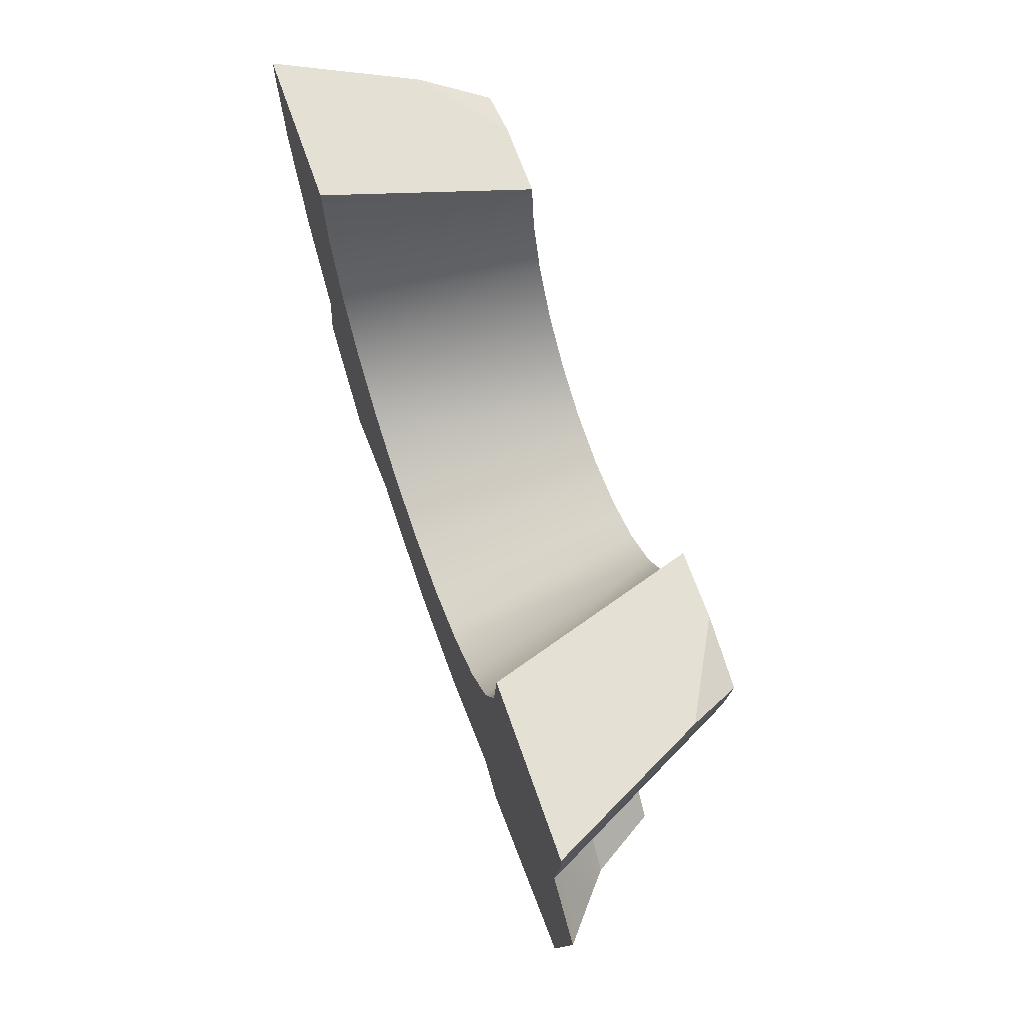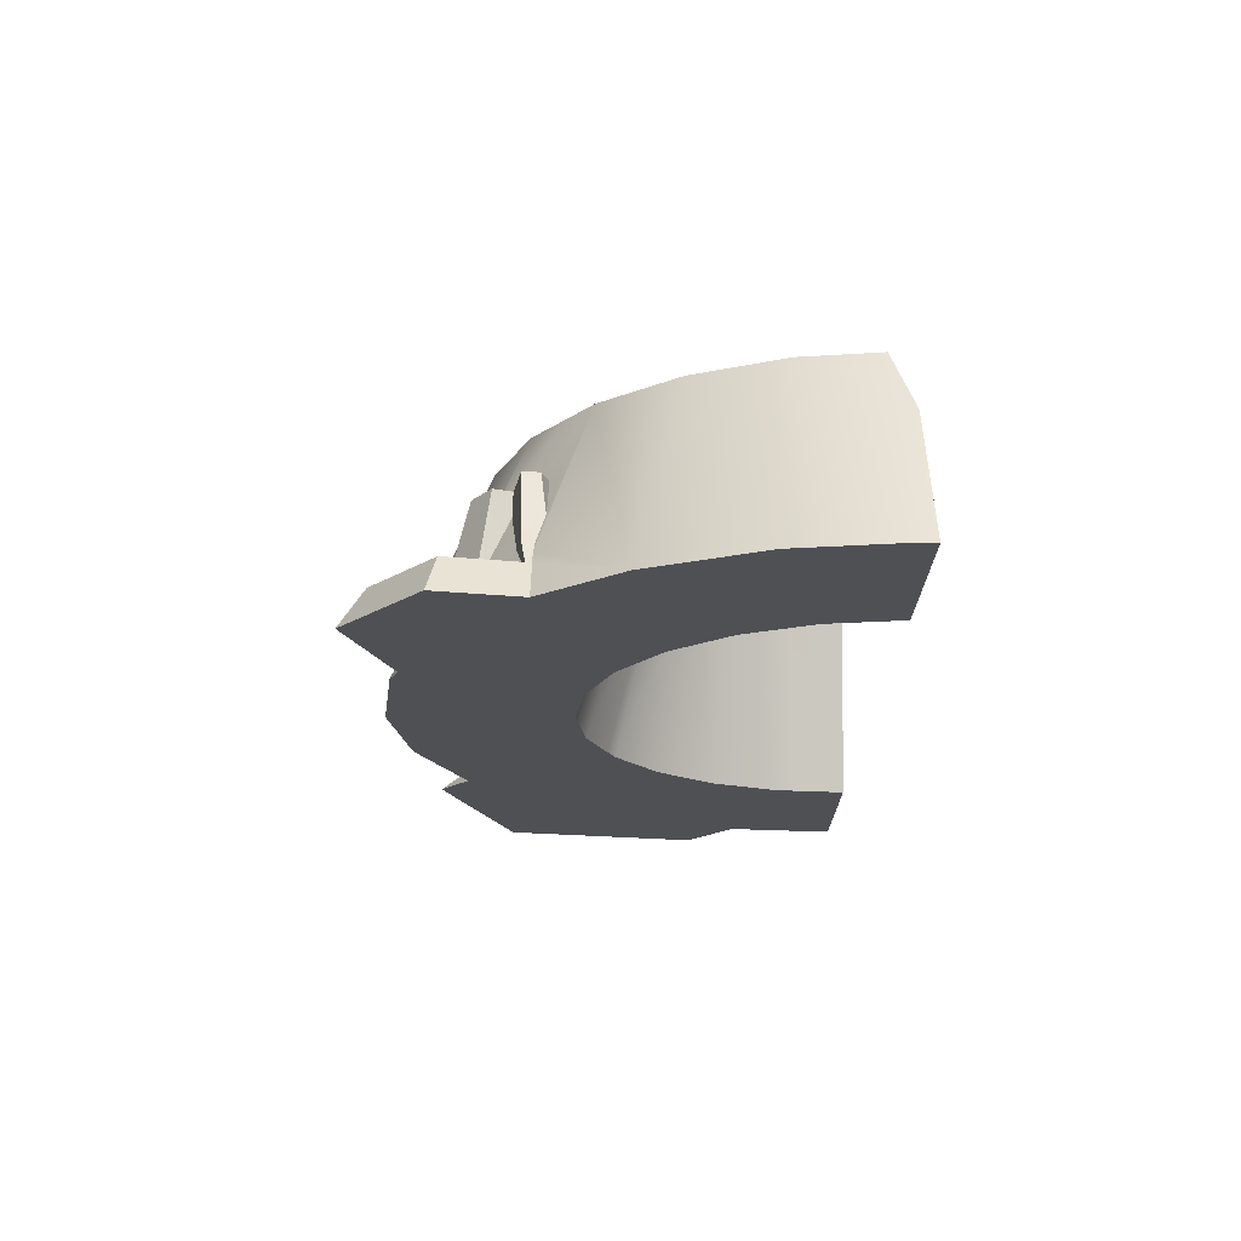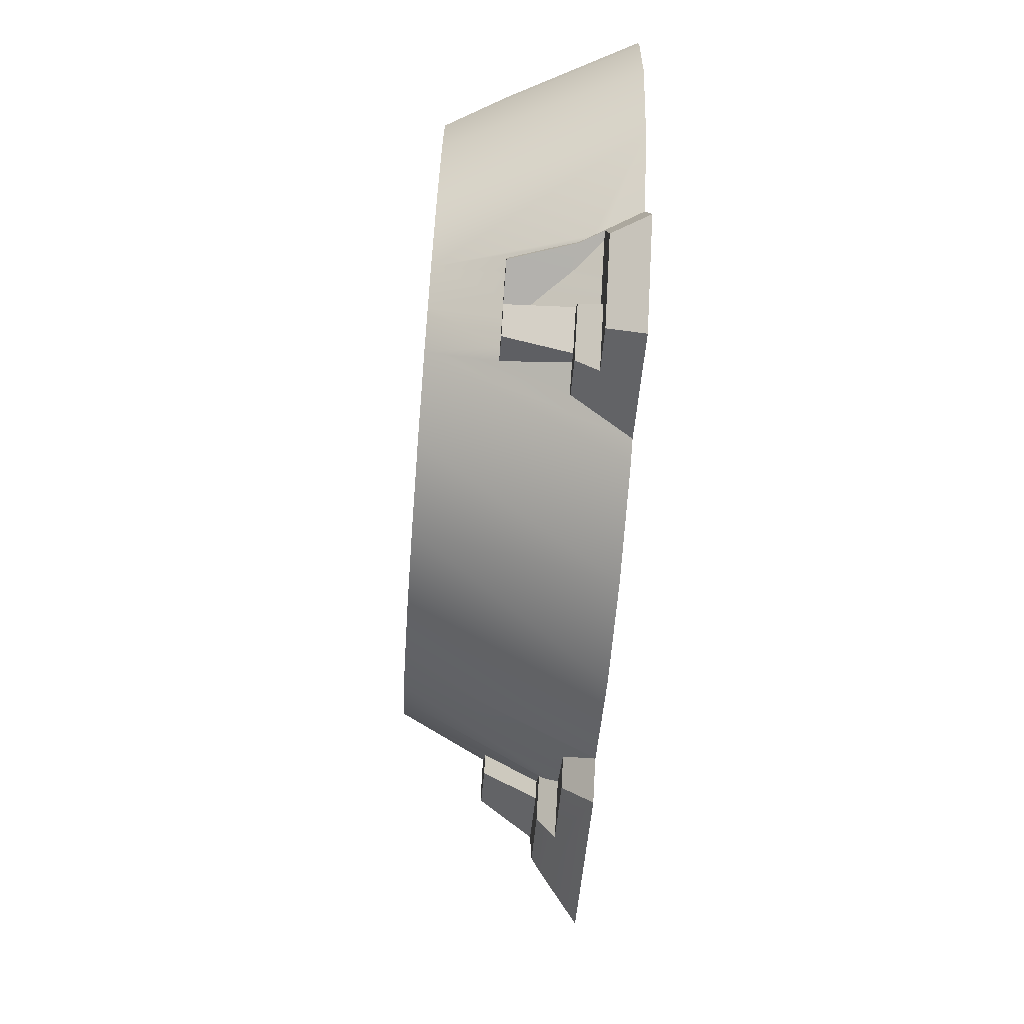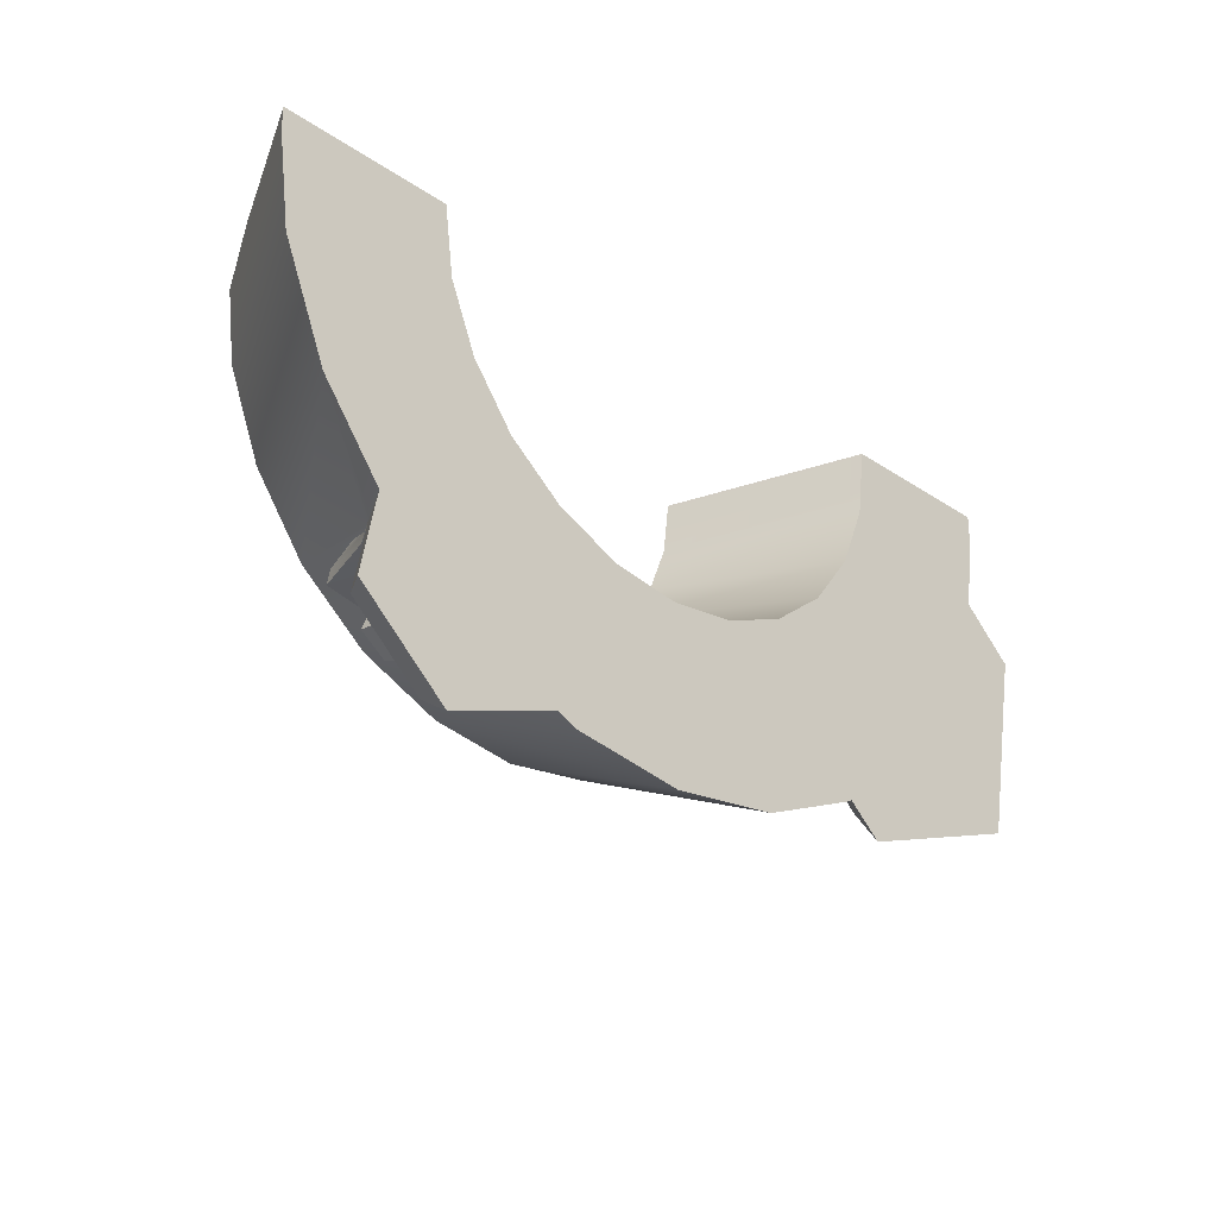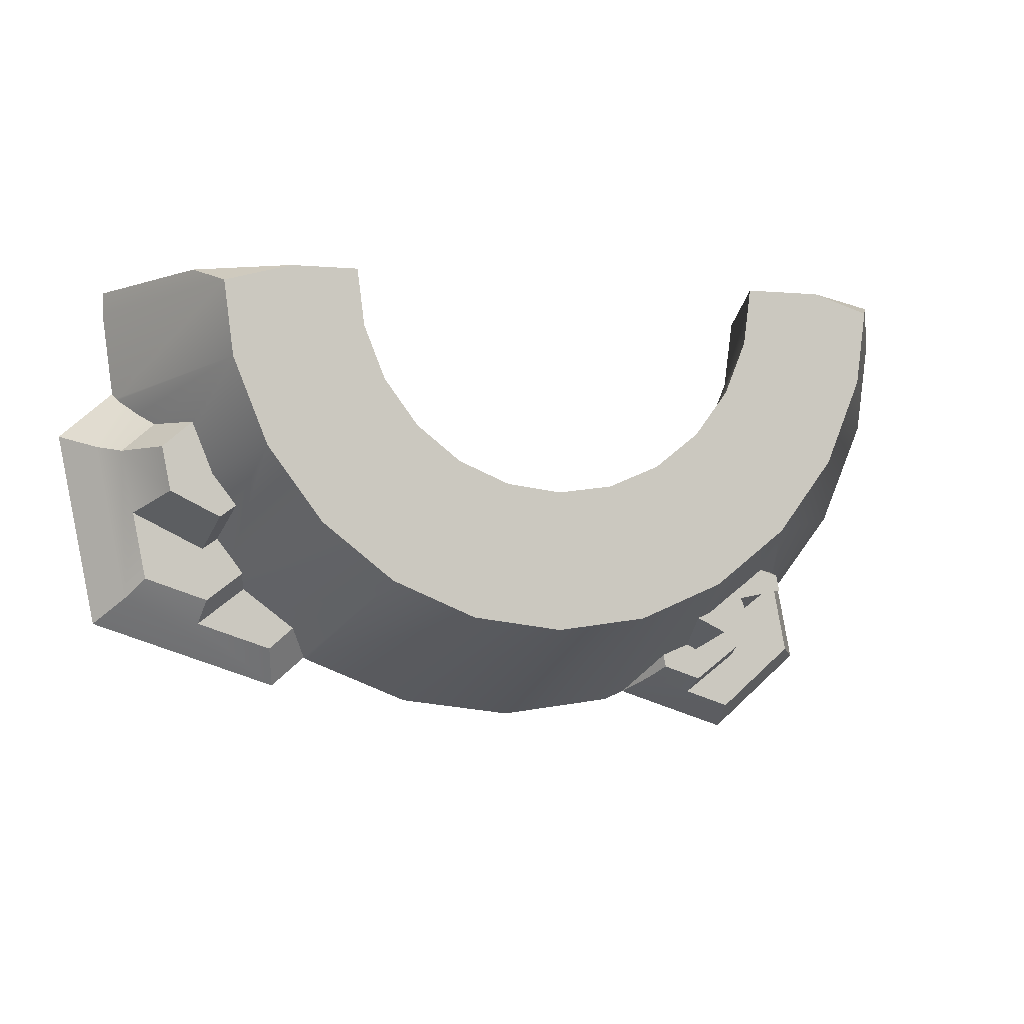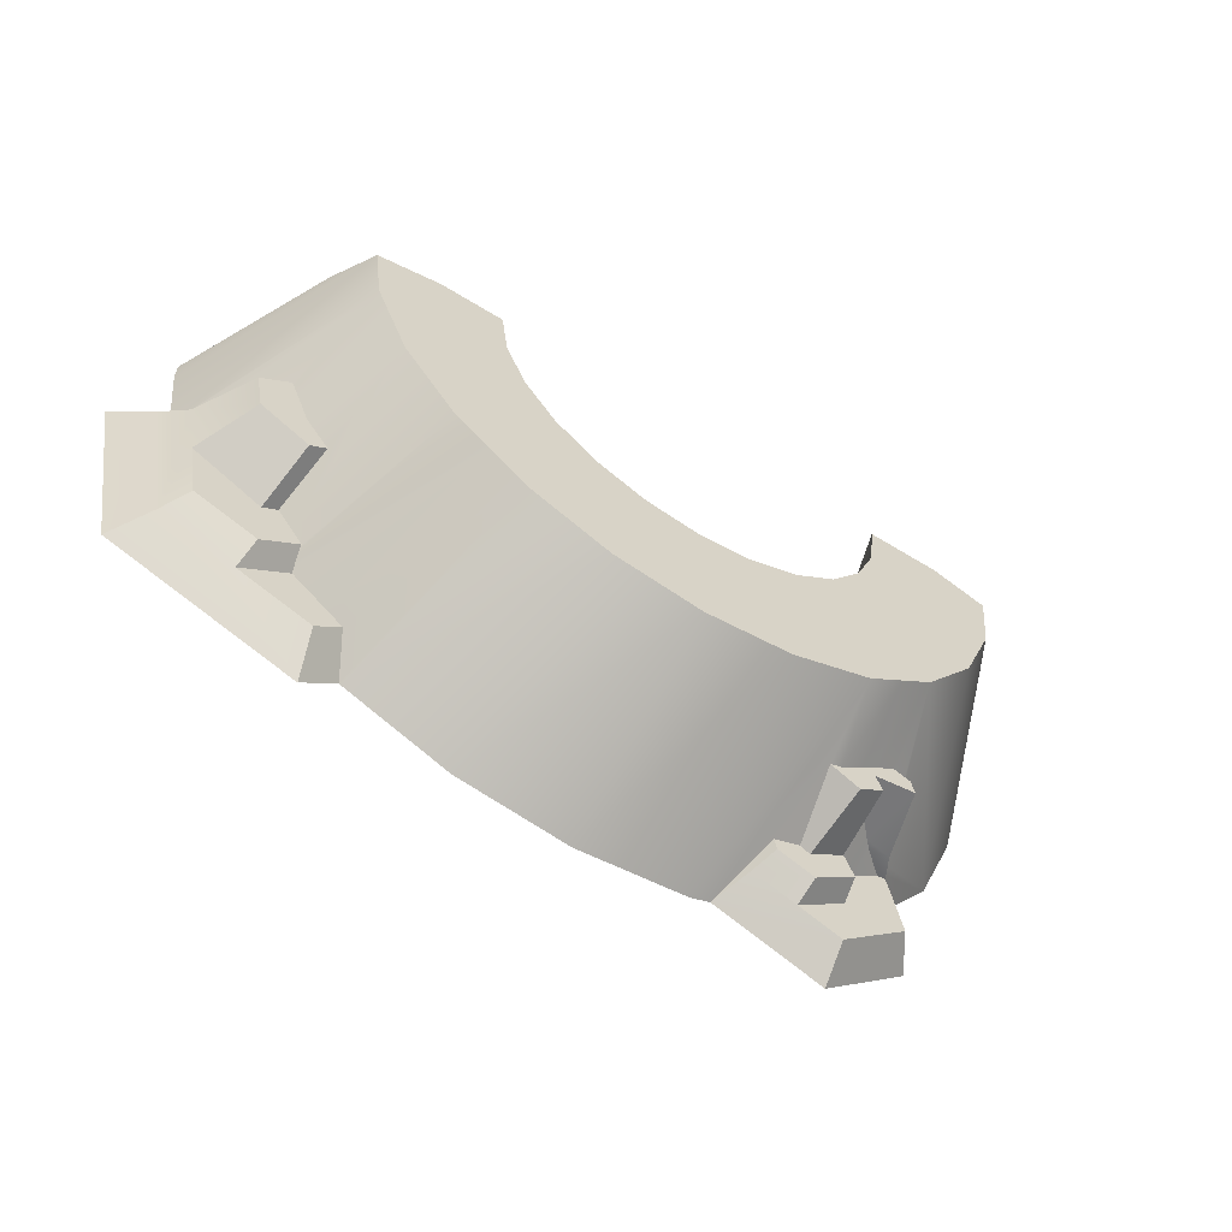
<metadata>
{"format":"obj","ext":"obj","renderer":"f3d","projection":"perspective","resolution":1024,"background":"white","views":[{"elev":65.9,"azim":70.9,"up":"+Z"},{"elev":-19.1,"azim":-90.1,"up":"+Y"},{"elev":-68.4,"azim":-94.4,"up":"+Z"},{"elev":-28.6,"azim":-45.2,"up":"+Z"},{"elev":-4.3,"azim":164.1,"up":"+Z"},{"elev":-60.8,"azim":147.8,"up":"+Z"}]}
</metadata>
<code>
g snowFort
v -9.31 0.8646 1.144
v -9.231 0.8646 1.549
v -9.706 0.8646 1.308
v -9.345 0.8646 0.9623
v -9.894 0.8646 0.7731
v -9.851 0.8646 1.235
v -10.39 0.8646 1.624
v -10.53 0.8646 1.264
v -1.385 1.558 4.142
v -1.811 1.558 4.513
v -1.509 1.558 3.502
v -2.226 1.558 3.139
v -1.849 1.558 4.421
v -2.113 1.558 3.759
v -2.459 1.558 3.308
v -2.078 0.7276 2.714
v -2.292 0.7276 2.869
v -10.29 1.851 2.254
v -10.04 1.851 2.058
v -9.969 2.905 2.616
v -9.515 1.851 1.708
v -9.427 2.905 2.184
v -9.694 1.851 1.782
v -9.158 0.5263 0.9167
v -8.922 8.015e-31 0.563
v -8.62 0 0.438
v -10.7 0.5263 1.798
v -10.43 0.5263 1.585
v -10.48 1.242 2.044
v -10.35 0.8646 1.725
v -10.23 1.509 2.006
v -2.732 0.4429 2.13
v -2.715 0.5152 2.185
v -3.202 0.4429 1.769
v -3.962 2.905 2.616
v -2.212 2.905 5.289
v -1.348 0.7276 4.557
v -1.124 0.4429 4.729
v -0.8485 0.1168 4.971
v -11.64 4.007e-31 2.29
v -11.33 0.5263 2.299
v -12.5 0 3.416
v -11.24 0.6743 2.302
v -10.45 2.905 2.997
v -3.77 0 1.077
v -3.734 4.007e-31 1.104
v -4.505 2.905 2.184
v -3.49 0.4429 1.546
v -3.285 0.4429 1.704
v -2.703 2.905 4.056
v -2.682 0.6596 2.298
v -3.485 2.905 2.997
v -0.8297 0.08659 5
v -2.077 2.905 6.355
v -9.507 1.851 1.712
v -9.941 1.851 1.492
v -11.13 0.8646 2.326
v -10.99 1.247 2.441
v -10.61 1.769 2.457
v 0 8.015e-31 4.407
v -0.7753 4.007e-31 5.08
v -0.5396 0.4429 4.221
v -2.677 0.7276 2.359
v -2.51 0.7276 2.584
v -2.054 0.4429 1.608
v -2.149 0.7276 1.952
v -0.8762 0.7276 4.147
v -0.5444 8.015e-31 1.606
v -0.9751 0.4429 1.98
v -3.242 8.015e-31 0.6767
v -3.133 0.4429 1.237
v -1.054 0.7276 3.233
v -1.242 0.7276 2.264
v -11.16 0.8646 2.162
v -11.35 0.5263 2.218
v -10.86 1.851 2.141
v -10.81 1.851 2.369
v -10.32 1.851 1.765
v -10.22 1.851 2.017
v -10.6 0.5263 1.149
v -9.837 0.5263 0.5647
v -11.86 8.015e-31 1.135
v -10.56 8.015e-31 0
v -11.54 0.5263 1.247
v -10.49 0.5263 0.3395
v -9.183 0.5263 0.7899
v -10.55 1.851 2.459
v -10.83 0.8646 2.098
v -10.73 0.9772 2.081
v -11.21 0.5263 2.192
v -0.6161 0 6.613
v -0.6161 0 6.29
v -3.065 0 6.613
v -3.155 4.007e-31 5.934
v -3.198 0 5.603
v -3.588 0 4.662
v -4.208 0 3.854
v -5.311 0 0.438
v -5.016 0 3.235
v -5.284 4.007e-31 3.123
v -5.956 0 2.845
v -6.966 0 0.2202
v -6.966 0 2.712
v -7.975 0 2.845
v -8.916 0 3.235
v -9.724 0 3.854
v -10.34 0 4.662
v -10.73 0 5.603
v -10.87 0 6.613
v -13.32 0 6.613
v -13.14 0 4.958
v -13.32 0 6.29
v -10.74 0.5263 1.825
v -10.79 0.5263 1.867
v -7.743 2.905 3.598
v -8.468 2.905 3.91
v -4.065 2.905 5.805
v -3.962 2.905 6.613
v -6.966 2.905 1.499
v -8.24 2.905 1.673
v -5.692 2.905 1.673
v -11.72 2.905 5.289
v -11.86 2.905 6.355
v -11.23 2.905 4.056
v -4.842 2.905 4.406
v -4.365 2.905 5.052
v -12.33 1.969 6.613
v -9.969 2.905 6.613
v -11.05 2.905 6.613
v -9.867 2.905 5.805
v -5.464 2.905 3.91
v -6.189 2.905 3.598
v -6.966 2.905 3.492
v -9.09 2.905 4.406
v -3.02 2.905 6.613
v -9.567 2.905 5.052
v -1.723 2.201 6.613
f 2 1 3
f 3 1 4
f 4 5 3
f 5 6 3
f 5 7 6
f 5 8 7
f 10 9 11
f 11 12 10
f 12 13 10
f 12 14 13
f 12 15 14
f 12 16 17
f 17 15 12
f 19 18 20
f 1 3 21
f 1 21 22
f 21 23 22
f 24 1 22
f 25 24 22
f 22 26 25
f 28 27 29
f 29 30 28
f 29 31 30
f 33 32 34
f 34 35 33
f 10 13 36
f 36 37 10
f 36 38 37
f 36 39 38
f 41 40 42
f 42 43 41
f 42 44 43
f 46 45 47
f 47 48 46
f 49 48 47
f 13 14 50
f 50 36 13
f 51 33 35
f 35 52 51
f 53 39 36
f 36 54 53
f 55 2 3
f 3 21 55
f 56 21 3
f 3 6 56
f 57 43 44
f 44 58 57
f 44 59 58
f 61 60 62
f 62 39 61
f 62 38 39
f 39 53 61
f 63 51 52
f 52 64 63
f 52 50 64
f 34 49 47
f 47 35 34
f 65 32 33
f 33 66 65
f 33 51 66
f 51 63 66
f 38 62 67
f 67 37 38
f 69 68 70
f 70 65 69
f 70 71 65
f 16 72 73
f 73 66 16
f 66 17 16
f 66 63 17
f 63 64 17
f 10 37 67
f 67 9 10
f 67 62 69
f 69 72 67
f 69 73 72
f 48 71 70
f 70 46 48
f 72 16 12
f 12 11 72
f 73 69 65
f 65 66 73
f 32 65 71
f 71 34 32
f 71 49 34
f 71 48 49
f 62 60 68
f 68 69 62
f 57 74 75
f 75 43 57
f 75 41 43
f 77 76 74
f 74 57 77
f 57 58 77
f 78 7 30
f 30 31 78
f 31 79 78
f 81 80 8
f 8 5 81
f 6 7 78
f 78 56 6
f 83 82 84
f 84 85 83
f 86 81 5
f 5 4 86
f 24 86 4
f 4 1 24
f 77 58 59
f 59 87 77
f 84 82 40
f 40 75 84
f 40 41 75
f 8 80 28
f 28 7 8
f 28 30 7
f 25 83 85
f 85 86 25
f 85 81 86
f 89 88 74
f 74 76 89
f 76 29 89
f 76 31 29
f 76 79 31
f 75 74 88
f 88 90 75
f 92 91 93
f 93 61 92
f 61 93 70
f 61 70 68
f 68 60 61
f 93 94 70
f 94 95 70
f 95 96 70
f 96 46 70
f 96 97 46
f 97 45 46
f 97 98 45
f 97 99 98
f 99 100 98
f 100 101 98
f 101 102 98
f 101 103 102
f 103 26 102
f 103 104 26
f 104 105 26
f 105 25 26
f 105 106 25
f 106 83 25
f 106 107 83
f 107 108 83
f 108 82 83
f 108 40 82
f 108 109 40
f 40 109 110
f 110 42 40
f 110 111 42
f 110 112 111
f 25 86 24
f 23 21 56
f 56 19 23
f 56 78 19
f 78 79 19
f 18 19 79
f 79 76 18
f 76 87 18
f 76 77 87
f 67 72 11
f 11 9 67
f 28 27 113
f 84 113 27
f 84 27 80
f 28 80 27
f 85 84 80
f 80 81 85
f 84 90 113
f 114 113 90
f 84 75 90
f 105 115 116
f 117 93 118
f 98 102 119
f 26 22 120
f 105 104 115
f 45 98 121
f 114 90 88
f 88 89 114
f 122 112 123
f 44 42 124
f 124 111 122
f 125 96 126
f 45 121 47
f 98 119 121
f 99 97 125
f 102 26 120
f 124 42 111
f 123 112 110
f 110 127 123
f 87 59 44
f 44 18 87
f 44 20 18
f 110 109 128
f 128 127 110
f 128 129 127
f 108 130 128
f 101 131 132
f 100 99 131
f 101 100 131
f 99 125 131
f 125 97 96
f 122 111 112
f 102 120 119
f 15 17 64
f 64 50 15
f 50 14 15
f 104 133 115
f 106 116 134
f 104 103 133
f 135 54 36
f 36 50 135
f 50 52 135
f 52 118 135
f 52 35 118
f 35 47 118
f 47 117 118
f 47 126 117
f 47 125 126
f 47 121 125
f 121 131 125
f 121 132 131
f 121 119 132
f 119 133 132
f 119 120 133
f 120 115 133
f 120 116 115
f 120 22 116
f 22 134 116
f 22 136 134
f 22 20 136
f 20 130 136
f 20 128 130
f 20 44 128
f 44 129 128
f 44 124 129
f 124 123 129
f 124 122 123
f 91 92 54
f 54 137 91
f 127 129 123
f 106 105 116
f 126 96 95
f 106 134 136
f 107 106 136
f 137 54 135
f 107 136 130
f 108 128 109
f 108 107 130
f 93 91 137
f 137 118 93
f 137 135 118
f 103 101 132
f 126 95 117
f 117 95 94
f 94 93 117
f 103 132 133
f 61 53 54
f 54 92 61
f 27 113 114
f 114 89 27
f 89 29 27
f 23 19 20
f 20 22 23

</code>
